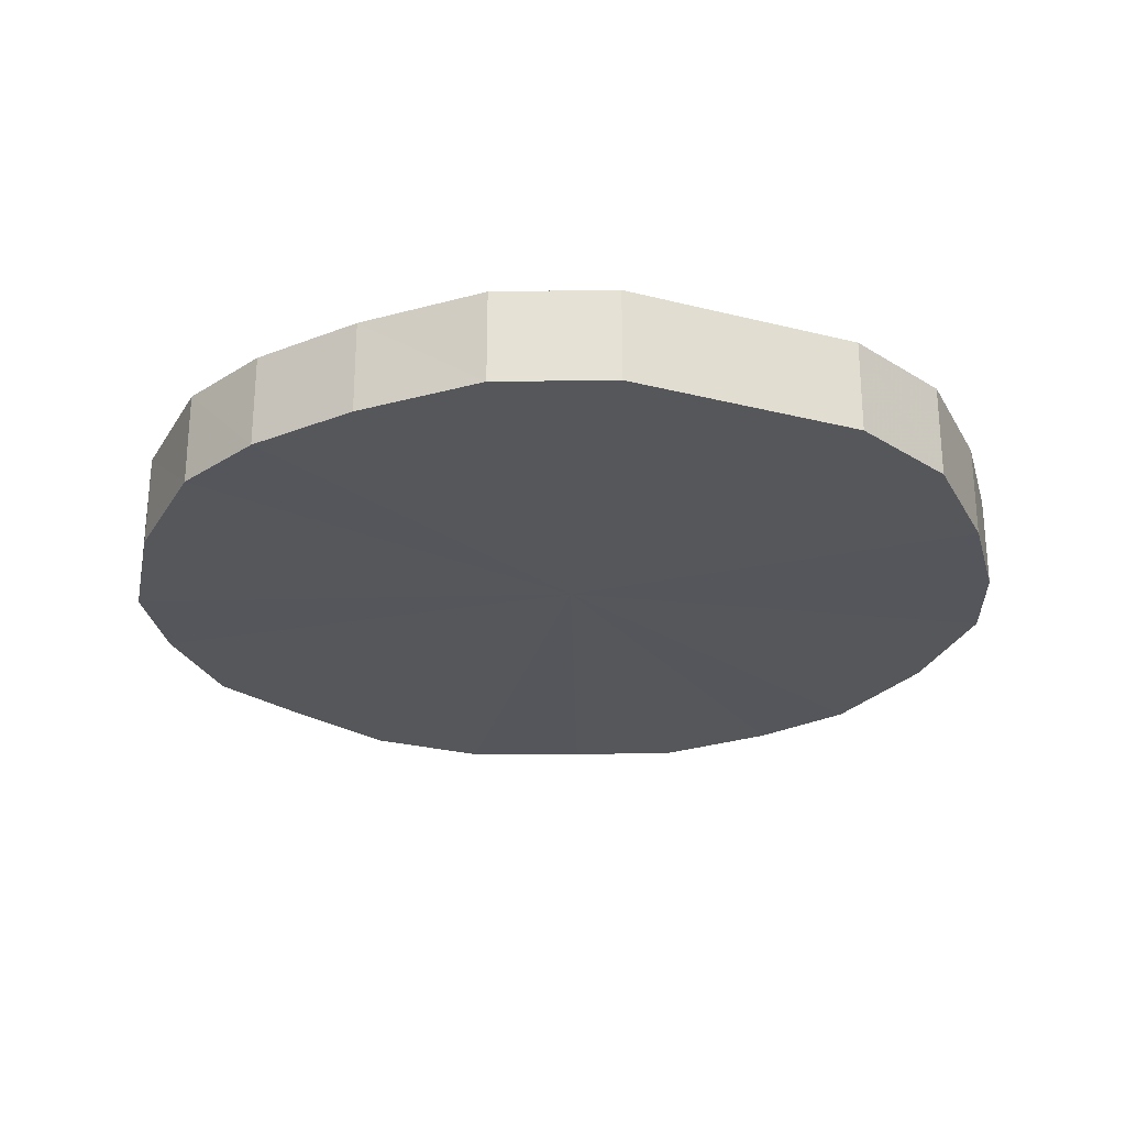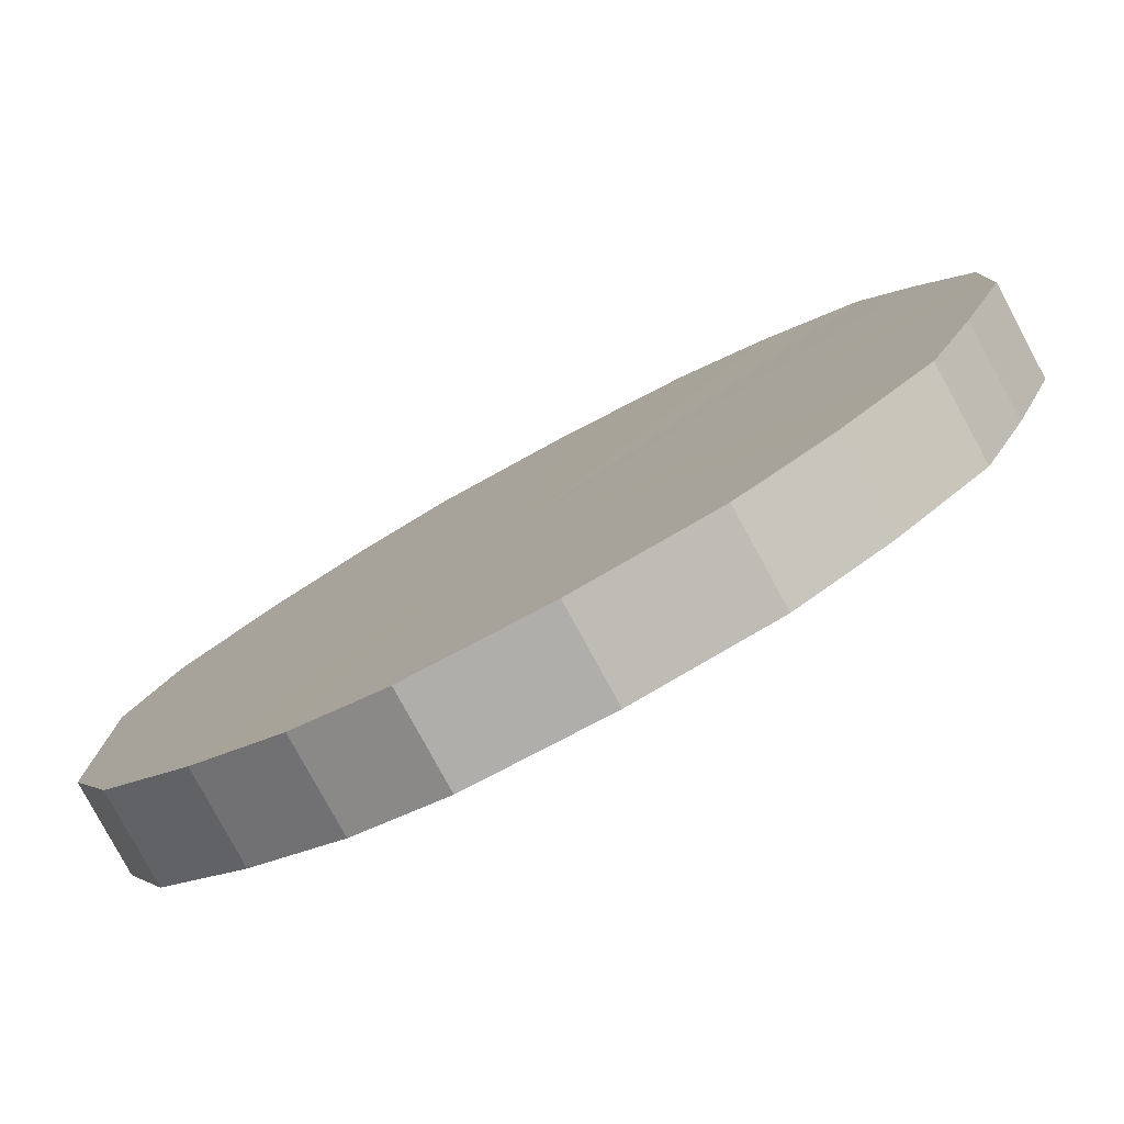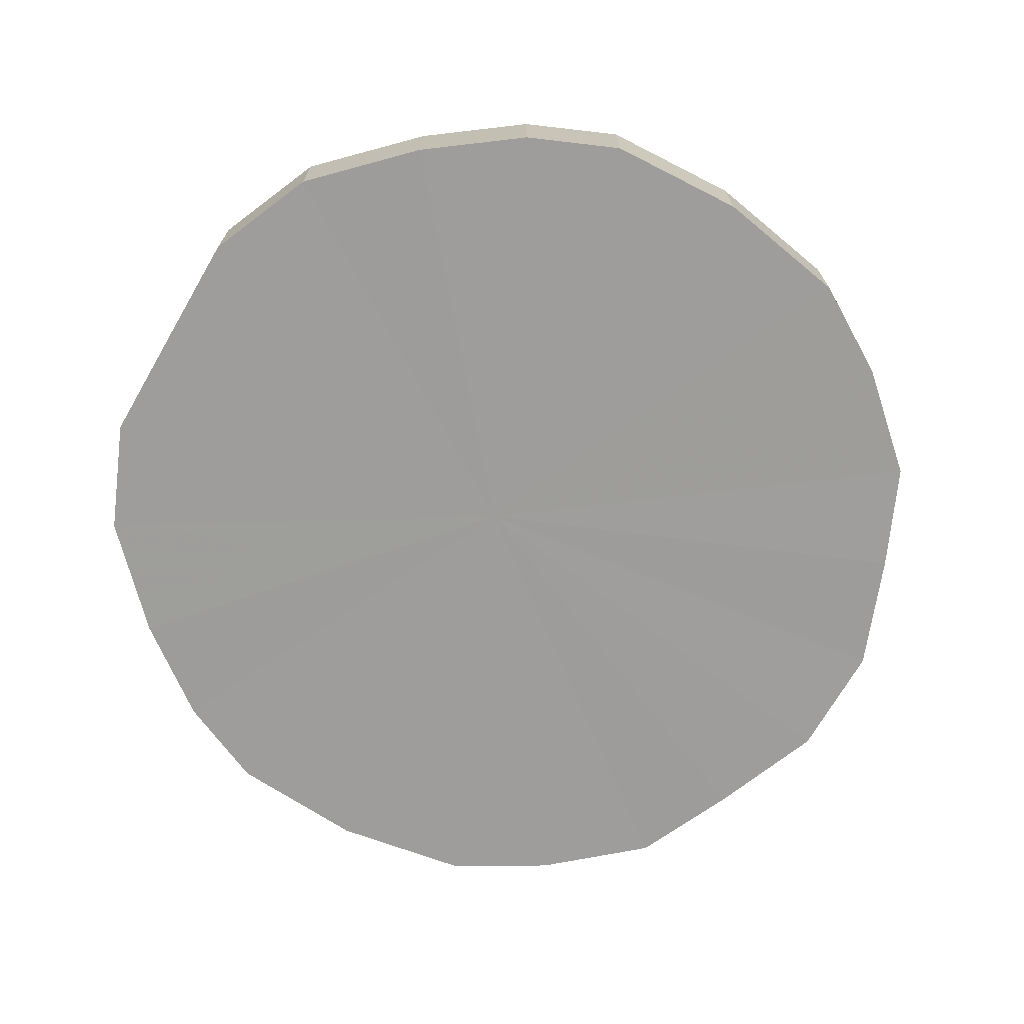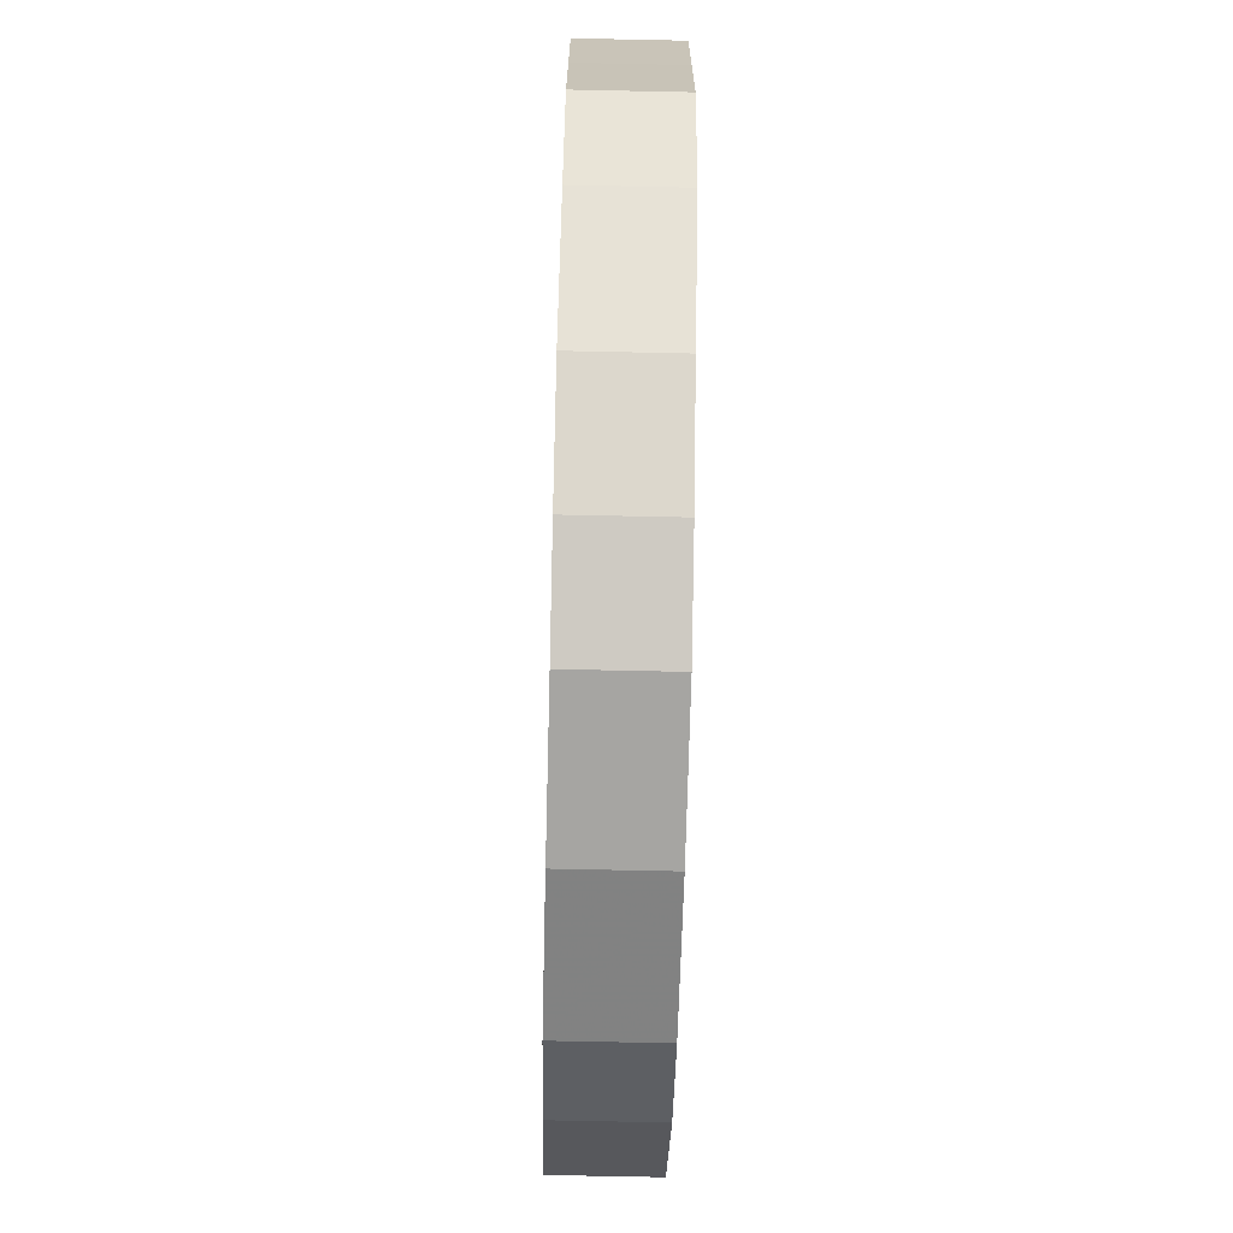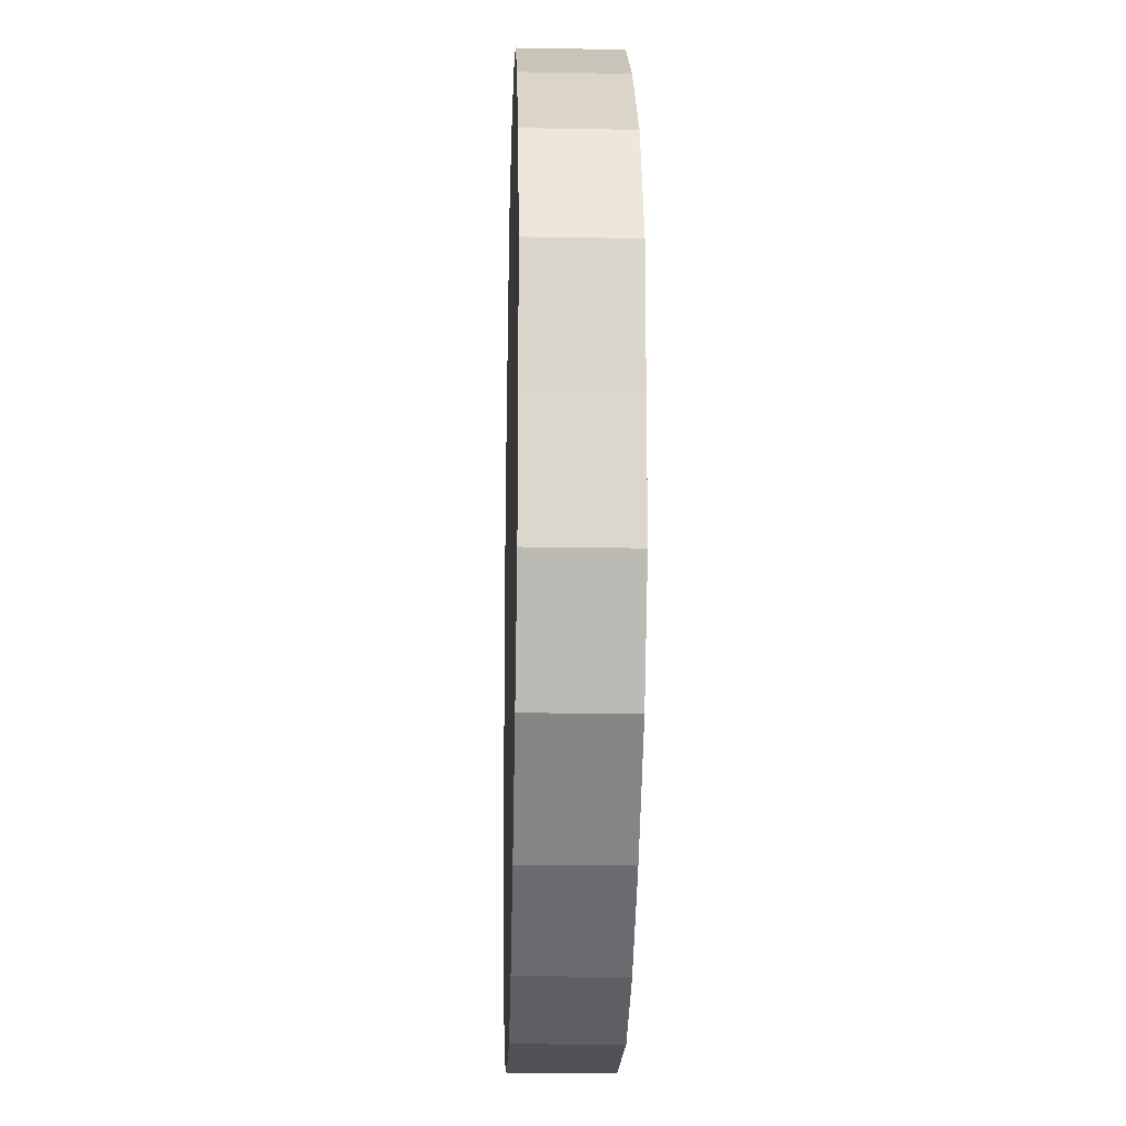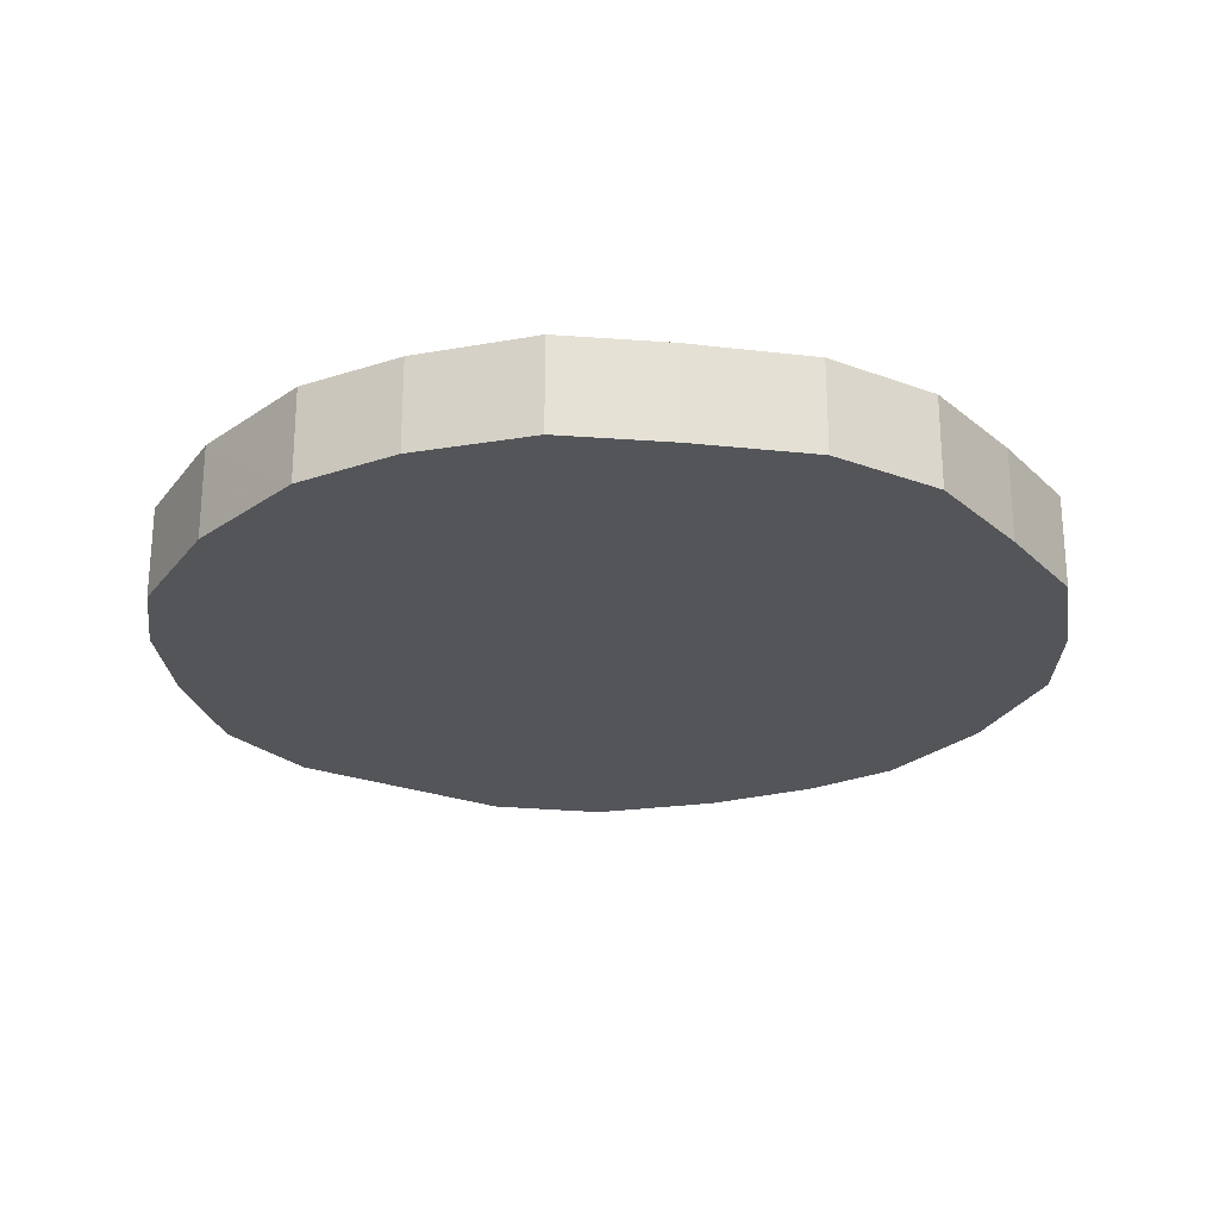
<metadata>
{"format":"obj","ext":"obj","renderer":"f3d","projection":"perspective","resolution":1024,"background":"white","views":[{"elev":-26.4,"azim":-111.7,"up":"+Y"},{"elev":-79.9,"azim":28.3,"up":"+Z"},{"elev":-70.5,"azim":-30.1,"up":"+Y"},{"elev":-70.5,"azim":-91.4,"up":"+Z"},{"elev":-16.5,"azim":-91.8,"up":"+Z"},{"elev":-24.5,"azim":58.3,"up":"+Y"}]}
</metadata>
<code>
o 27545
v 2248 1881 23.88
v 2248 1881 23.9
v 2248 1881 23.88
v 2248 1881 23.93
v 2248 1881 23.9
v 2248 1881 23.85
v 2248 1881 23.85
v 2248 1881 23.95
v 2248 1881 23.93
v 2248 1881 23.83
v 2248 1881 23.83
v 2248 1881 23.96
v 2248 1881 23.95
v 2248 1881 23.81
v 2248 1881 23.81
v 2249 1881 23.97
v 2248 1881 23.96
v 2248 1881 23.79
v 2248 1881 23.79
v 2249 1881 23.97
v 2249 1881 23.97
v 2249 1881 23.79
v 2249 1881 23.79
v 2249 1881 23.97
v 2249 1881 23.97
v 2249 1881 23.78
v 2249 1881 23.78
v 2249 1881 23.96
v 2249 1881 23.97
v 2249 1881 23.79
v 2249 1881 23.79
v 2249 1881 23.94
v 2249 1881 23.96
v 2249 1881 23.8
v 2249 1881 23.8
v 2249 1881 23.92
v 2249 1881 23.94
v 2249 1881 23.82
v 2249 1881 23.82
v 2249 1881 23.89
v 2249 1881 23.92
v 2249 1881 23.84
v 2249 1881 23.84
v 2249 1881 23.87
v 2249 1881 23.89
v 2249 1881 23.87
v 2248 1881 23.88
v 2248 1881 23.9
v 2248 1881 23.9
v 2248 1881 23.93
v 2248 1881 23.93
v 2248 1881 23.85
v 2248 1881 23.88
v 2248 1881 23.83
v 2248 1881 23.85
v 2248 1881 23.95
v 2248 1881 23.95
v 2248 1881 23.81
v 2248 1881 23.83
v 2248 1881 23.79
v 2248 1881 23.81
v 2248 1881 23.96
v 2248 1881 23.96
v 2249 1881 23.79
v 2248 1881 23.79
v 2249 1881 23.78
v 2249 1881 23.79
v 2249 1881 23.97
v 2249 1881 23.97
v 2249 1881 23.79
v 2249 1881 23.78
v 2249 1881 23.8
v 2249 1881 23.79
v 2249 1881 23.97
v 2249 1881 23.97
v 2249 1881 23.82
v 2249 1881 23.8
v 2249 1881 23.84
v 2249 1881 23.82
v 2249 1881 23.97
v 2249 1881 23.97
v 2249 1881 23.87
v 2249 1881 23.84
v 2249 1881 23.89
v 2249 1881 23.87
v 2249 1881 23.96
v 2249 1881 23.96
v 2249 1881 23.92
v 2249 1881 23.89
v 2249 1881 23.94
v 2249 1881 23.92
v 2249 1881 23.94
v 2249 1881 23.88
v 2248 1881 23.9
v 2248 1881 23.88
v 2248 1881 23.93
v 2248 1881 23.85
v 2248 1881 23.95
v 2248 1881 23.83
v 2248 1881 23.96
v 2248 1881 23.81
v 2249 1881 23.97
v 2248 1881 23.79
v 2249 1881 23.97
v 2249 1881 23.79
v 2249 1881 23.97
v 2249 1881 23.78
v 2249 1881 23.96
v 2249 1881 23.79
v 2249 1881 23.94
v 2249 1881 23.8
v 2249 1881 23.92
v 2249 1881 23.82
v 2249 1881 23.89
v 2249 1881 23.84
v 2249 1881 23.87
v 2249 1881 23.88
v 2248 1881 23.88
v 2248 1881 23.9
v 2248 1881 23.85
v 2248 1881 23.93
v 2248 1881 23.83
v 2248 1881 23.95
v 2248 1881 23.81
v 2248 1881 23.96
v 2248 1881 23.79
v 2249 1881 23.97
v 2249 1881 23.79
v 2249 1881 23.97
v 2249 1881 23.78
v 2249 1881 23.97
v 2249 1881 23.79
v 2249 1881 23.96
v 2249 1881 23.8
v 2249 1881 23.94
v 2249 1881 23.82
v 2249 1881 23.92
v 2249 1881 23.84
v 2249 1881 23.89
v 2249 1881 23.87
f 1 2 3
f 2 4 5
f 6 1 7
f 4 8 9
f 10 6 11
f 8 12 13
f 14 10 15
f 12 16 17
f 18 14 19
f 16 20 21
f 22 18 23
f 20 24 25
f 26 22 27
f 24 28 29
f 30 26 31
f 28 32 33
f 34 30 35
f 32 36 37
f 38 34 39
f 36 40 41
f 42 38 43
f 40 44 45
f 44 42 46
f 47 48 49
f 49 50 51
f 52 53 47
f 54 55 52
f 51 56 57
f 58 59 54
f 60 61 58
f 57 62 63
f 64 65 60
f 66 67 64
f 63 68 69
f 70 71 66
f 72 73 70
f 69 74 75
f 76 77 72
f 78 79 76
f 75 80 81
f 82 83 78
f 84 85 82
f 81 86 87
f 88 89 84
f 90 91 88
f 87 92 90
f 93 94 95
f 93 96 94
f 93 95 97
f 93 98 96
f 93 97 99
f 93 100 98
f 93 99 101
f 93 102 100
f 93 101 103
f 93 104 102
f 93 103 105
f 93 106 104
f 93 105 107
f 93 108 106
f 93 107 109
f 93 110 108
f 93 109 111
f 93 112 110
f 93 111 113
f 93 114 112
f 93 113 115
f 93 116 114
f 93 115 116
f 117 118 119
f 117 120 118
f 117 119 121
f 117 122 120
f 117 121 123
f 117 124 122
f 117 123 125
f 117 126 124
f 117 125 127
f 117 128 126
f 117 127 129
f 117 130 128
f 117 129 131
f 117 132 130
f 117 131 133
f 117 134 132
f 117 133 135
f 117 136 134
f 117 135 137
f 117 138 136
f 117 137 139
f 117 140 138
f 117 139 140

</code>
